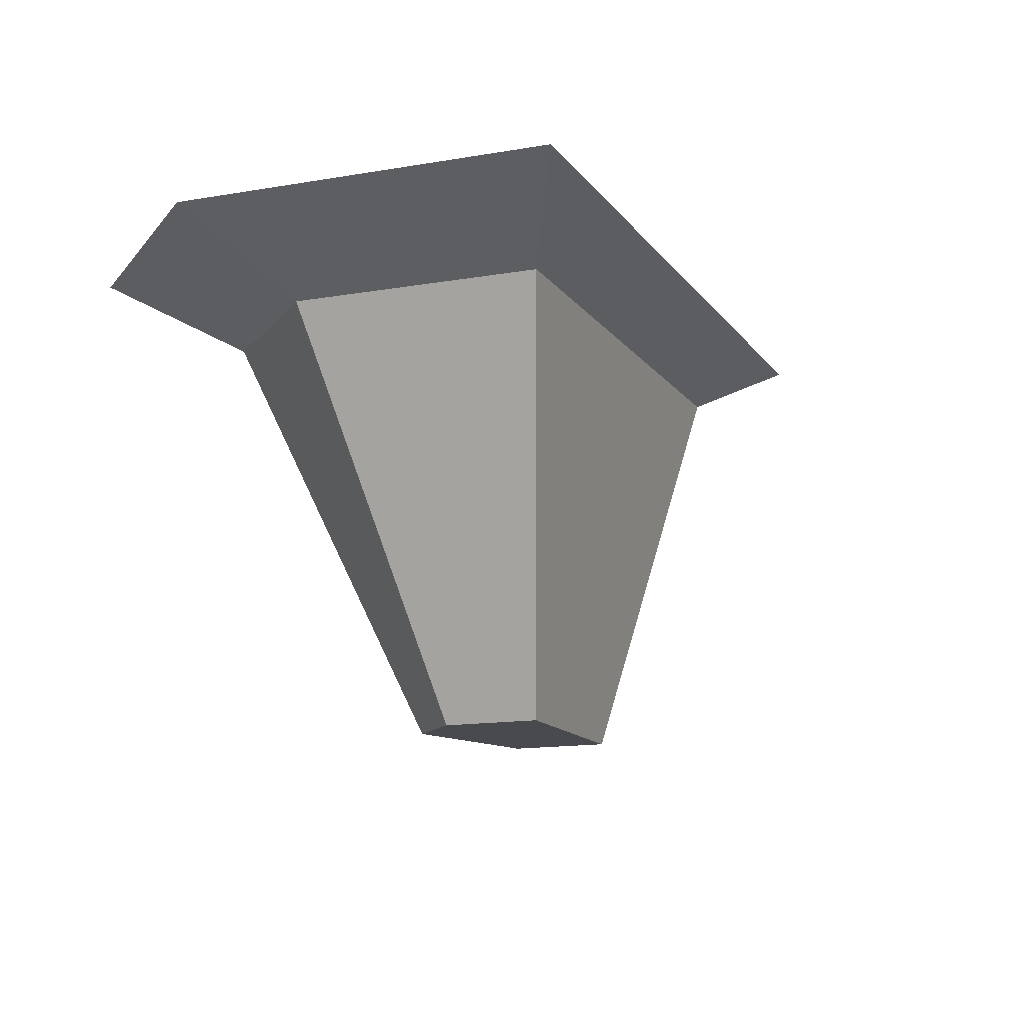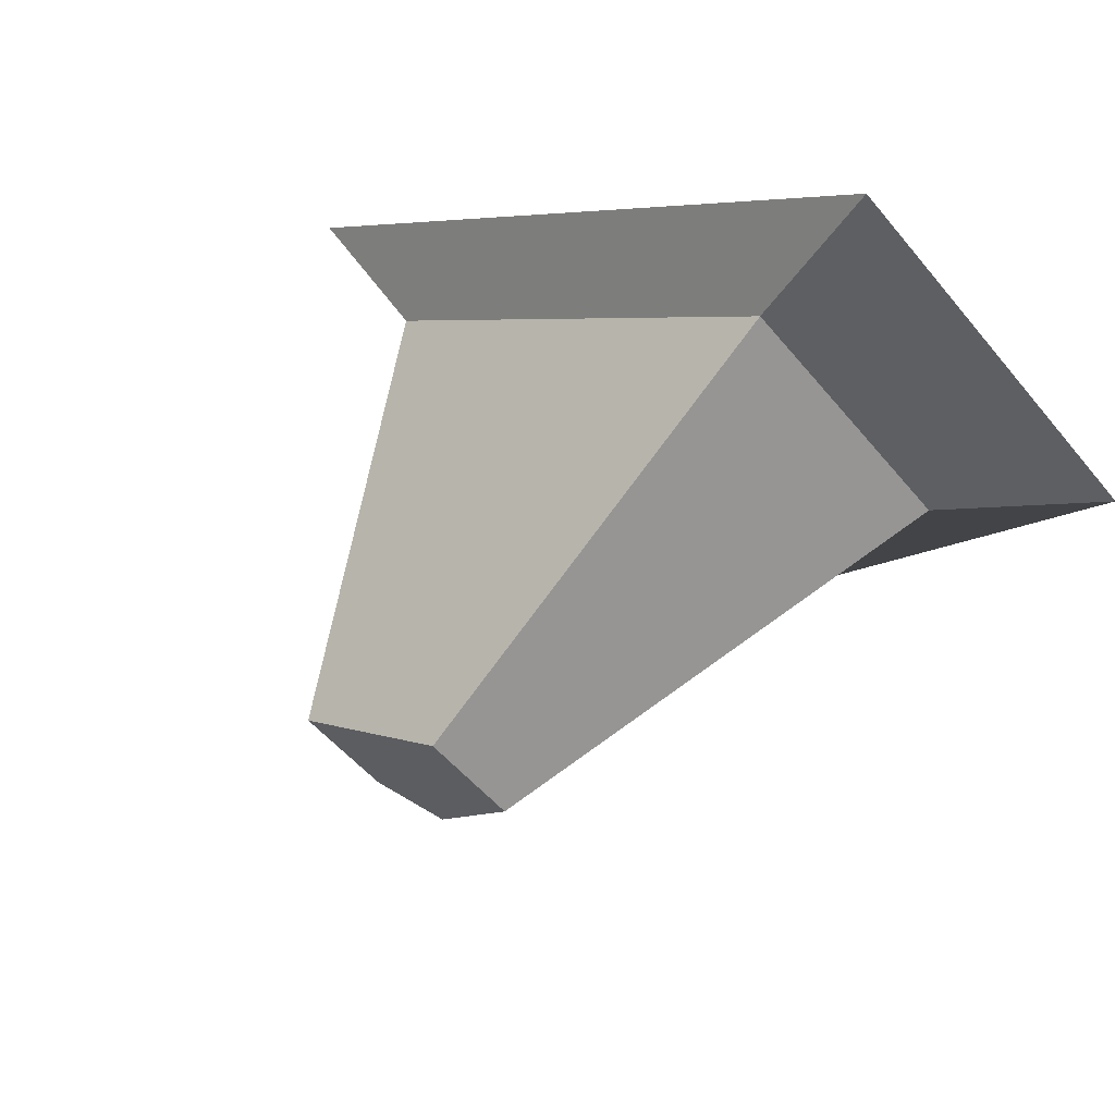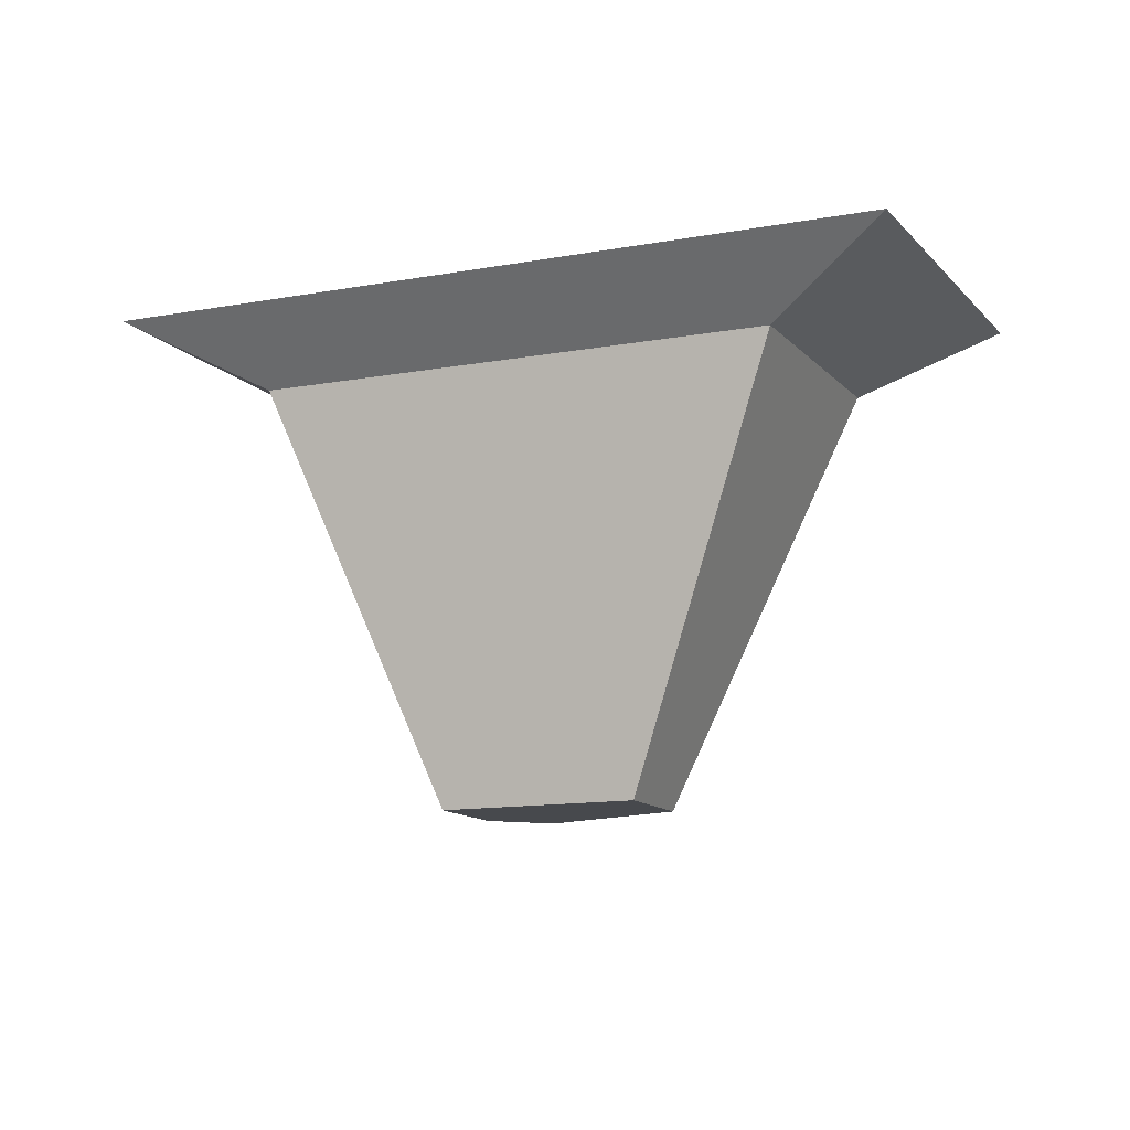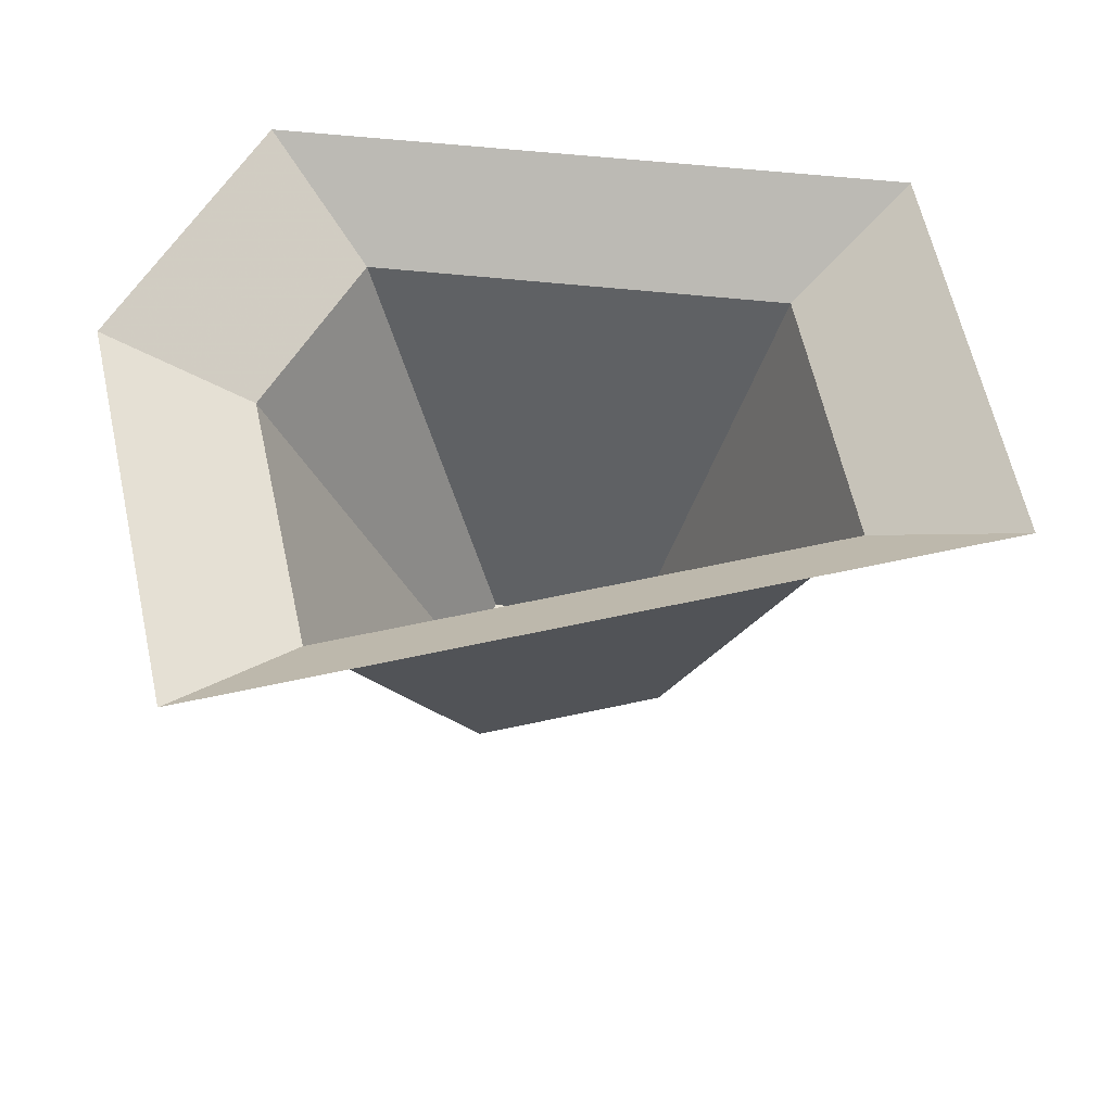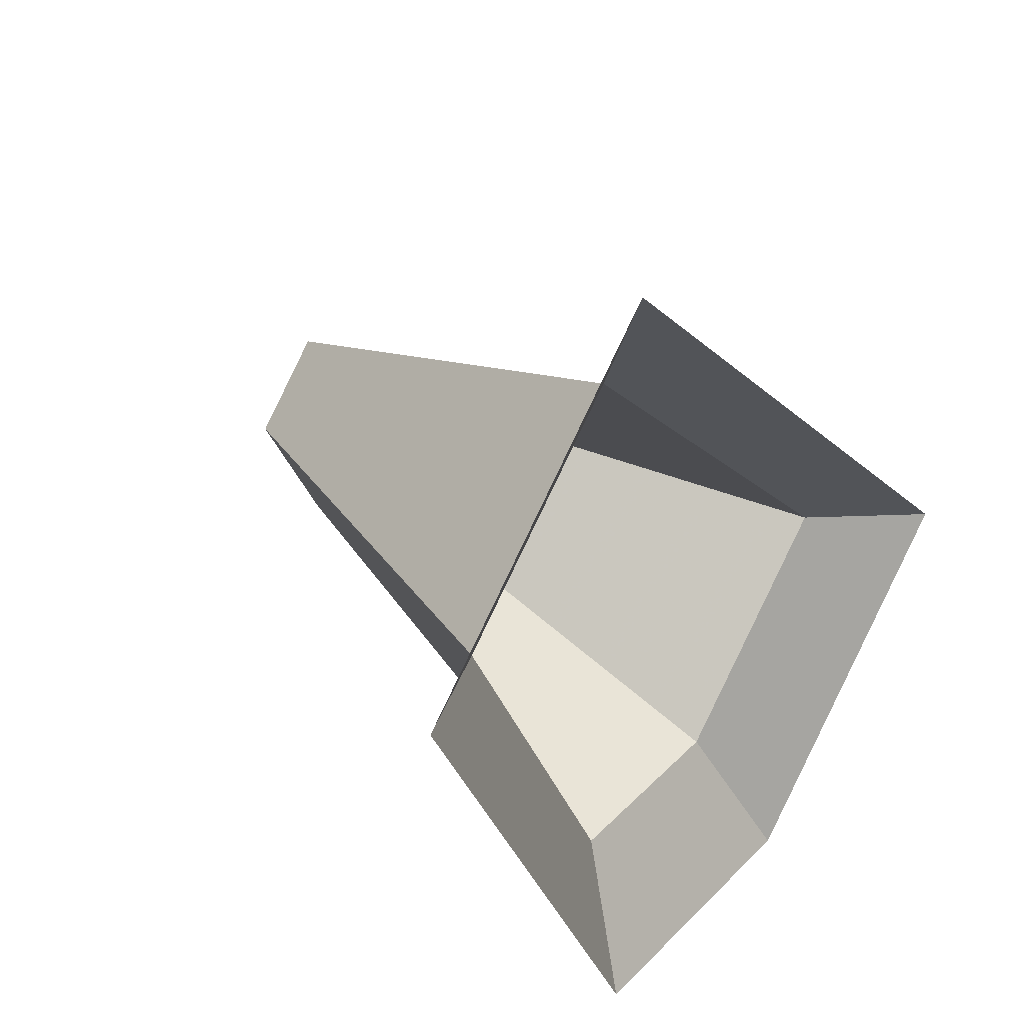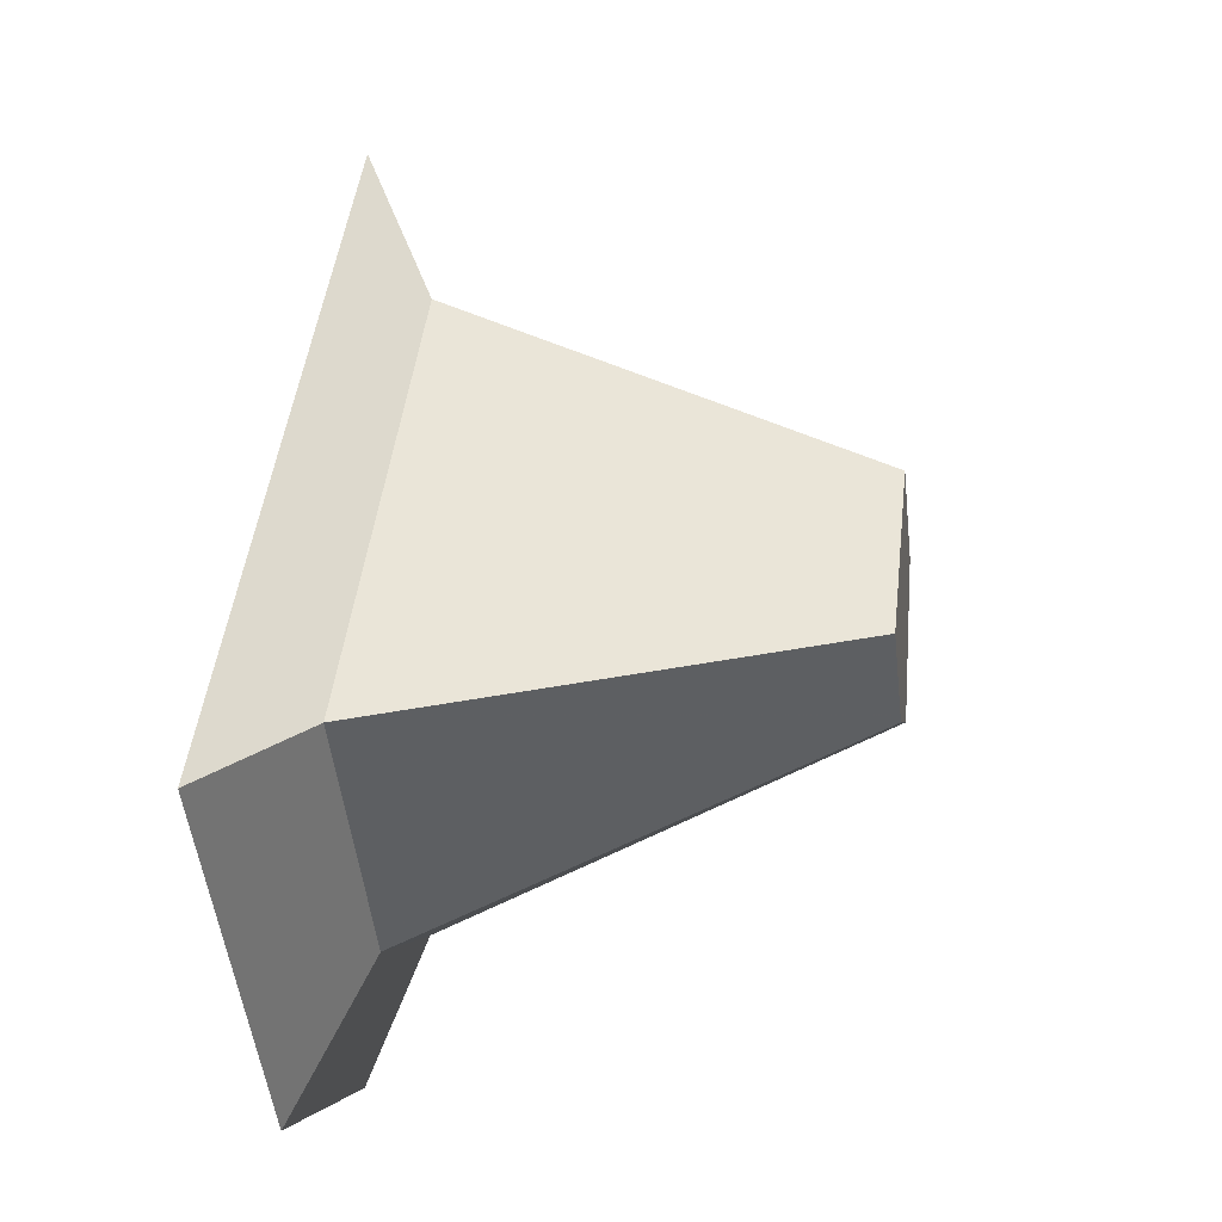
<metadata>
{"format":"obj","ext":"obj","renderer":"f3d","projection":"perspective","resolution":1024,"background":"white","views":[{"elev":-13.4,"azim":-113.1,"up":"+Y"},{"elev":67.3,"azim":30.9,"up":"+Z"},{"elev":-12.2,"azim":-21.0,"up":"+Y"},{"elev":61.9,"azim":-57.5,"up":"+Y"},{"elev":37.4,"azim":128.1,"up":"+Z"},{"elev":-2.1,"azim":-81.0,"up":"+Z"}]}
</metadata>
<code>
o item/rock
v 2 -21 0
v -1 -21 3
v -8 -3 0
v 0 -3 -8
v 5 -21 0
v 5 -21 9
v 8 -3 16
v 10 0 22
v -14 0 -2
v -2 0 -14
v 8 -3 -8
v 8 -21 6
v 16 -3 8
v 22 0 10
v 10 0 -14
f 1 2 3
f 1 3 4
f 1 4 5
f 1 5 2
f 2 5 6
f 2 6 7
f 2 7 3
f 3 7 8
f 3 8 9
f 3 9 4
f 4 9 10
f 4 10 11
f 4 11 5
f 5 11 12
f 5 12 6
f 6 12 13
f 6 13 7
f 7 13 14
f 7 14 8
f 12 11 13
f 13 11 15
f 13 15 14
f 11 10 15

</code>
